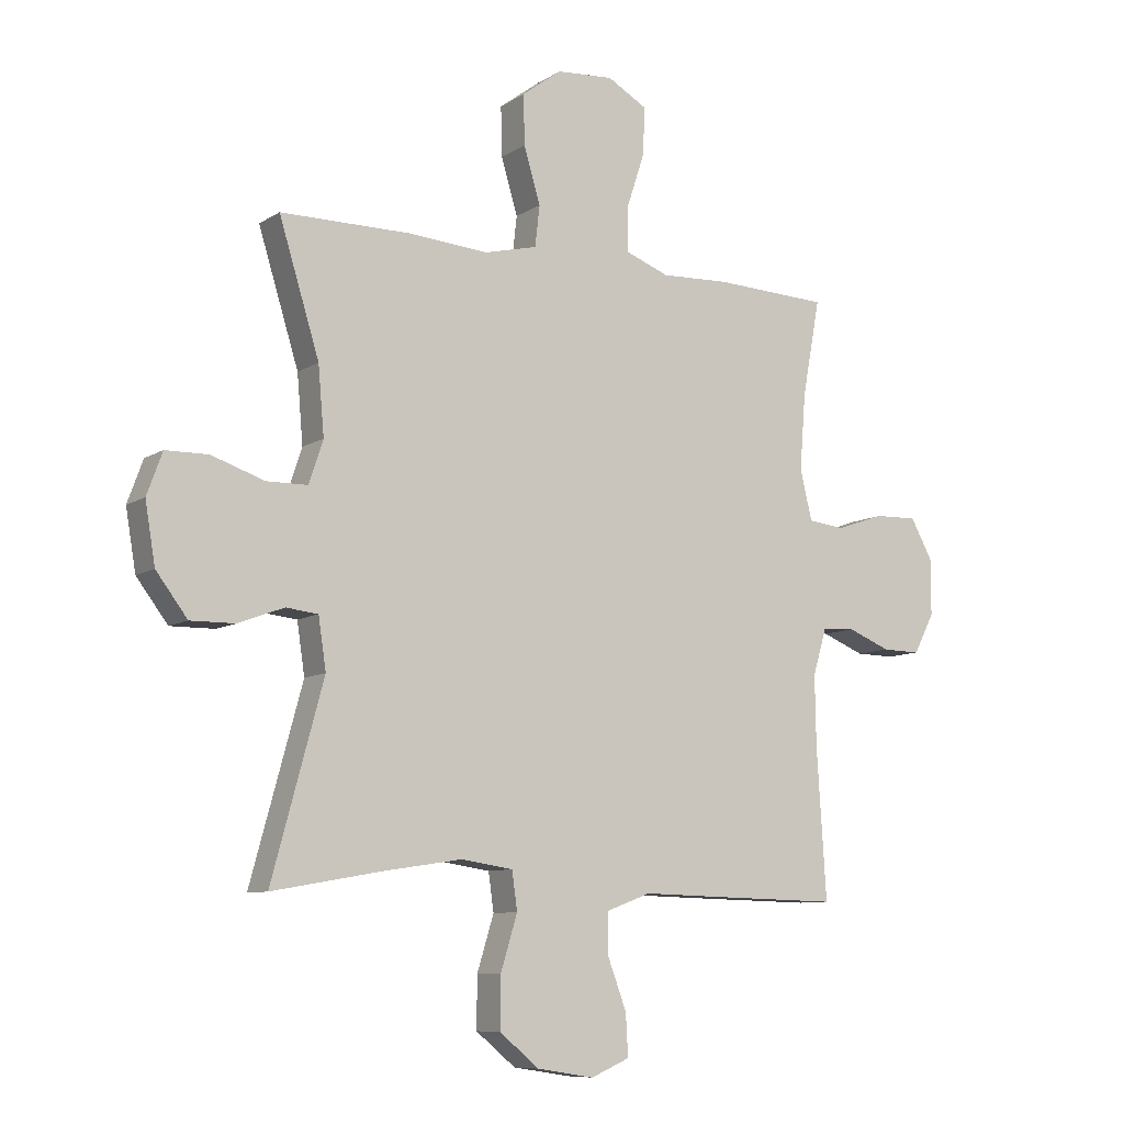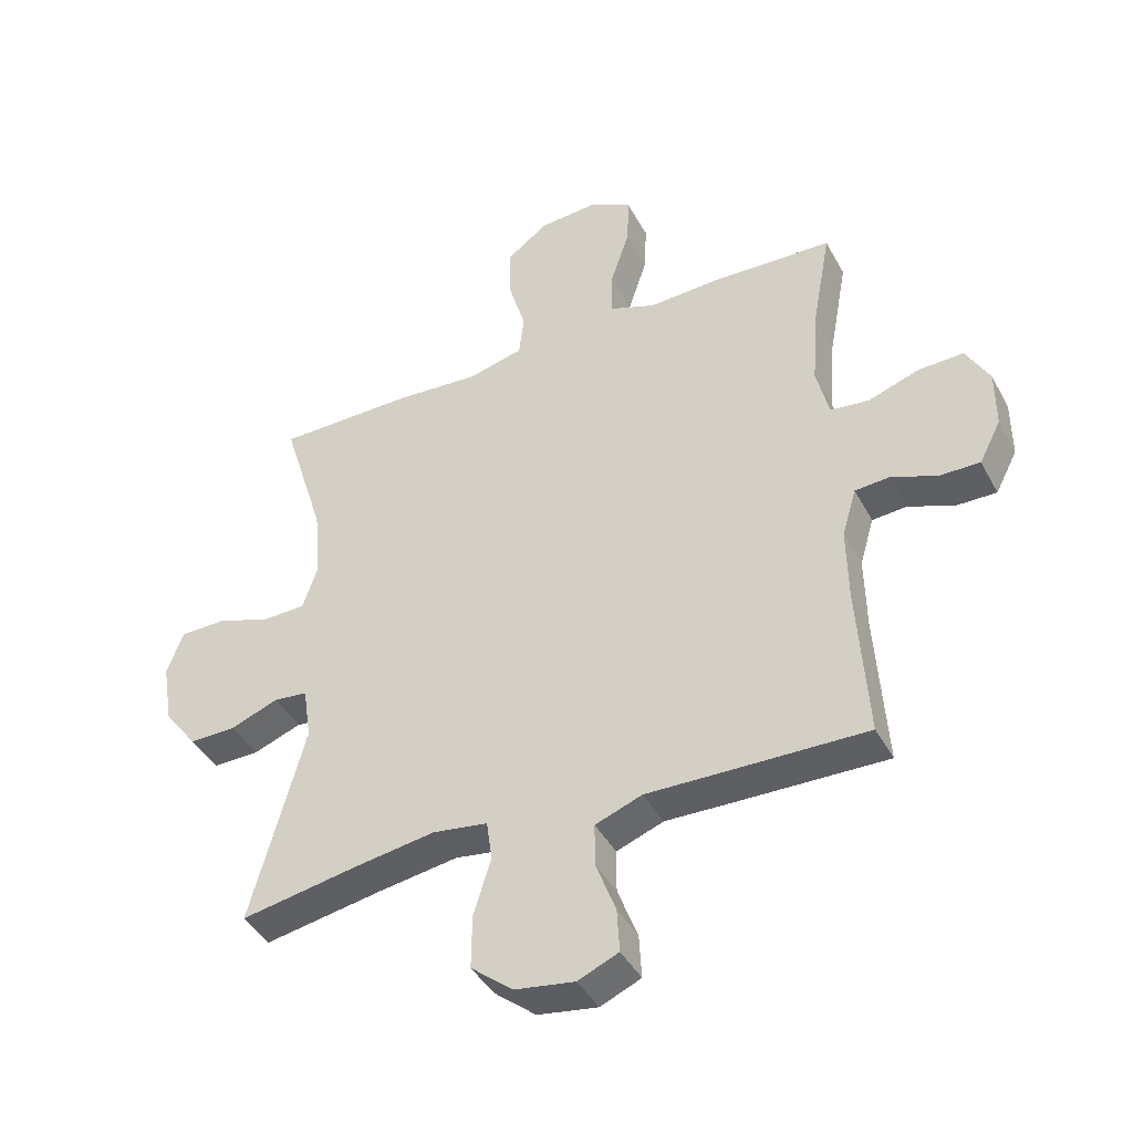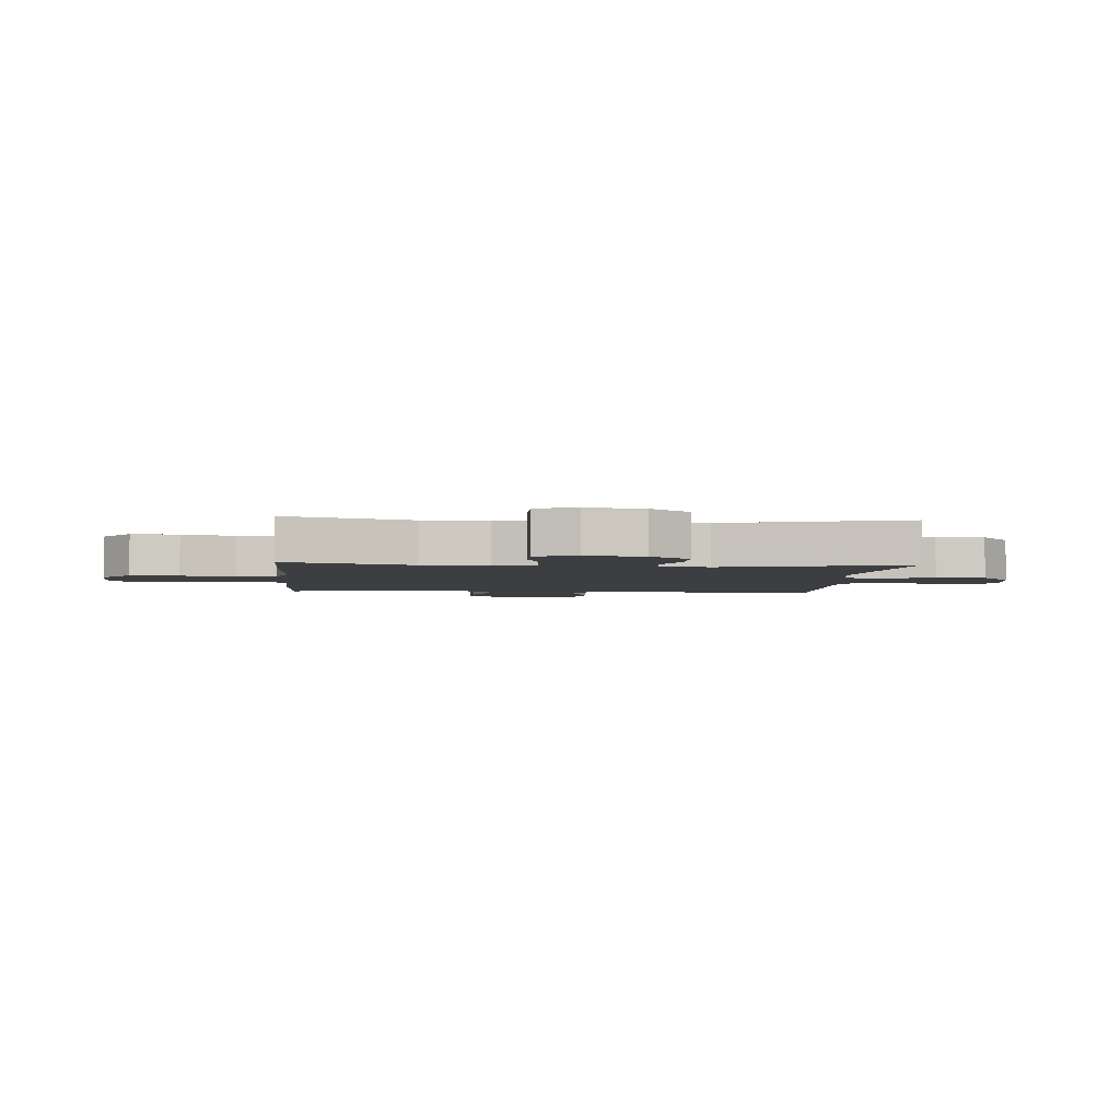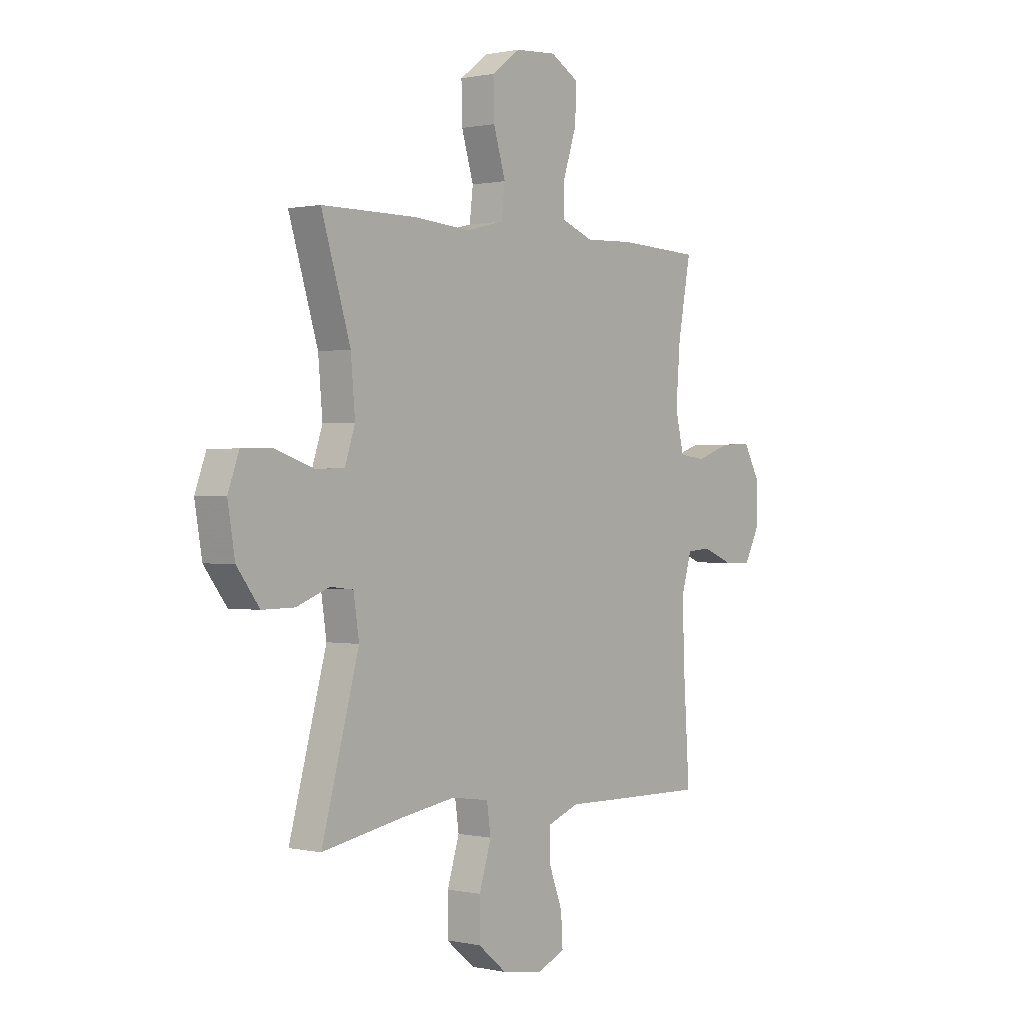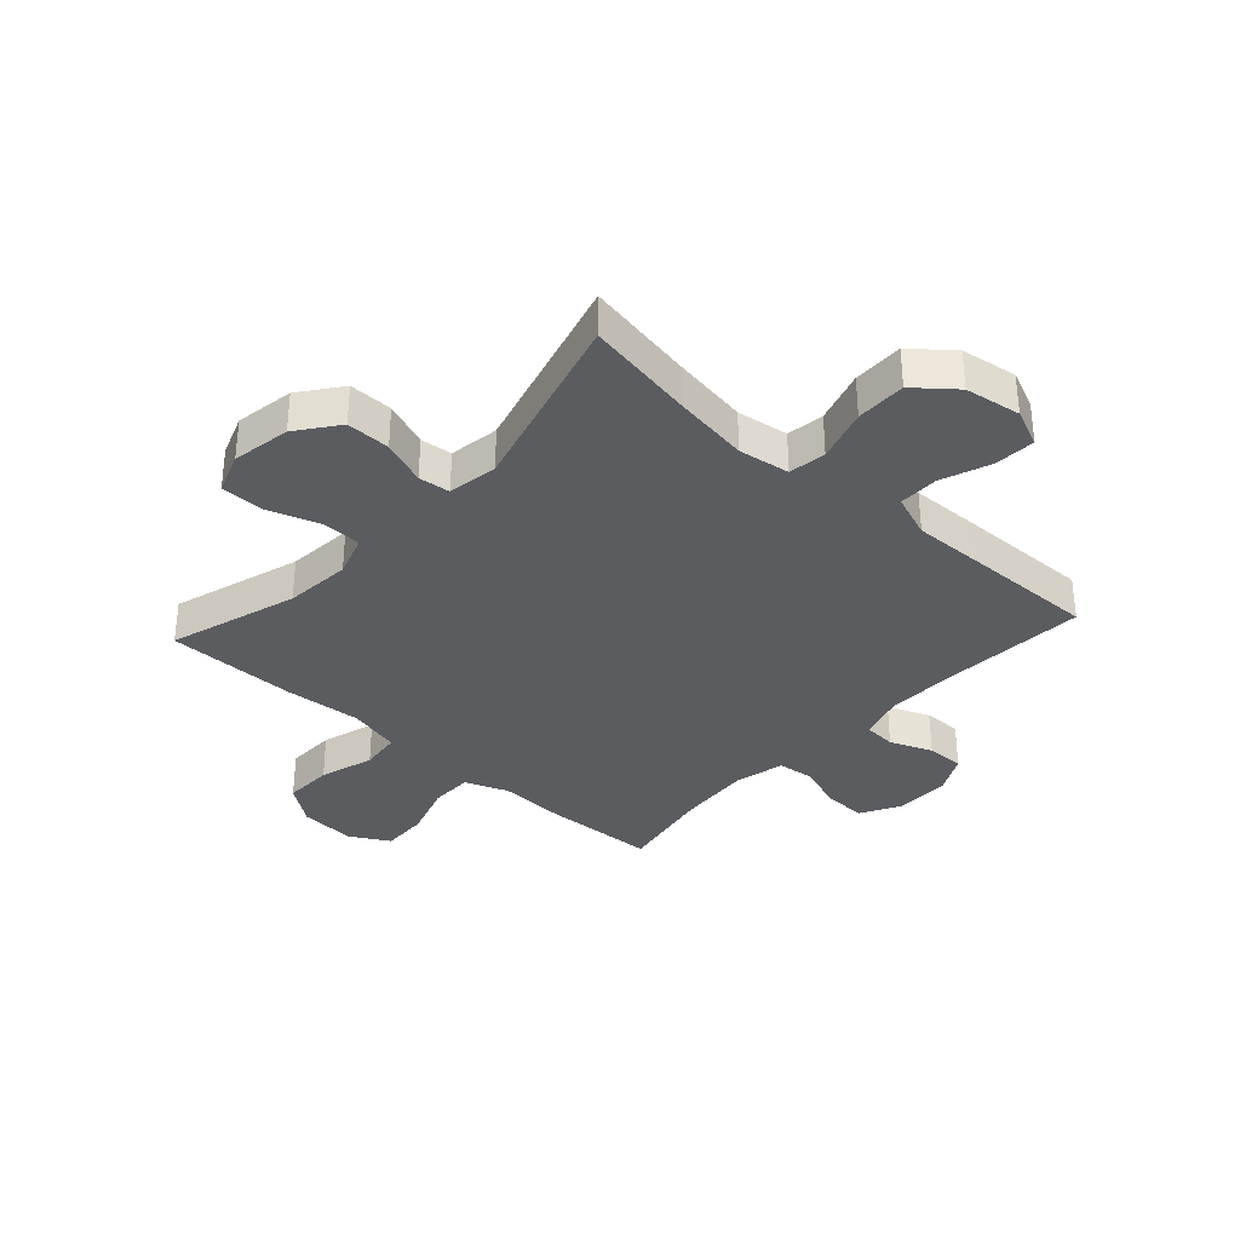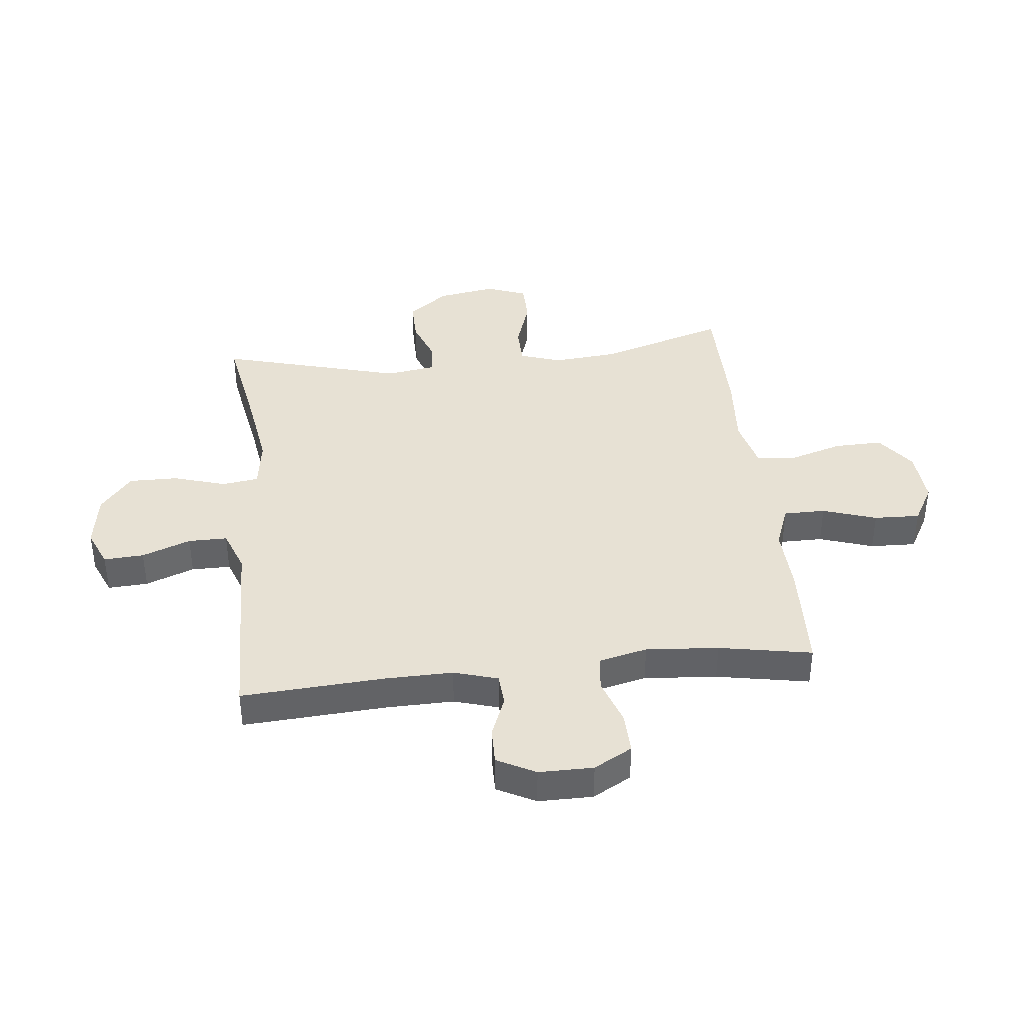
<metadata>
{"format":"obj","ext":"obj","renderer":"f3d","projection":"perspective","resolution":1024,"background":"white","views":[{"elev":-8.9,"azim":148.0,"up":"+Z"},{"elev":-42.2,"azim":-153.5,"up":"+Z"},{"elev":-3.3,"azim":85.3,"up":"+Y"},{"elev":0.5,"azim":128.7,"up":"+Z"},{"elev":-34.1,"azim":137.7,"up":"+Y"},{"elev":39.5,"azim":-96.2,"up":"+Y"}]}
</metadata>
<code>
v -0.5 0.07 -0.5
v -0.484 0.07 -0.25
v -0.482 0.07 -0.131
v -0.505 0.07 -0.054
v -0.561 0.07 -0.05
v -0.633 0.07 -0.079
v -0.698 0.07 -0.08
v -0.733 0.07 -0.013
v -0.733 0.07 0.082
v -0.696 0.07 0.149
v -0.624 0.07 0.147
v -0.542 0.07 0.119
v -0.48 0.07 0.126
v -0.46 0.07 0.211
v -0.47 0.07 0.338
v -0.5 0.07 0.5
v -0.307 0.07 0.508
v -0.192 0.07 0.503
v -0.118 0.07 0.531
v -0.118 0.07 0.604
v -0.149 0.07 0.698
v -0.152 0.07 0.778
v -0.085 0.07 0.816
v 0.011 0.07 0.809
v 0.078 0.07 0.759
v 0.076 0.07 0.675
v 0.048 0.07 0.582
v 0.056 0.07 0.513
v 0.145 0.07 0.491
v 0.278 0.07 0.501
v 0.5 0.07 0.5
v 0.432 0.07 0.28
v 0.422 0.07 0.166
v 0.446 0.07 0.094
v 0.515 0.07 0.093
v 0.604 0.07 0.123
v 0.676 0.07 0.122
v 0.702 0.07 0.051
v 0.685 0.07 -0.05
v 0.632 0.07 -0.12
v 0.557 0.07 -0.119
v 0.48 0.07 -0.09
v 0.426 0.07 -0.096
v 0.413 0.07 -0.182
v 0.5 0.07 -0.5
v 0.314 0.07 -0.467
v 0.183 0.07 -0.447
v 0.095 0.07 -0.46
v 0.086 0.07 -0.524
v 0.114 0.07 -0.615
v 0.115 0.07 -0.701
v 0.048 0.07 -0.756
v -0.048 0.07 -0.771
v -0.113 0.07 -0.743
v -0.109 0.07 -0.673
v -0.077 0.07 -0.588
v -0.077 0.07 -0.52
v -0.152 0.07 -0.492
v -0.269 0.07 -0.495
v -0.5 0 -0.5
v -0.484 0 -0.25
v -0.482 0 -0.131
v -0.505 0 -0.054
v -0.561 0 -0.05
v -0.633 0 -0.079
v -0.698 0 -0.08
v -0.733 0 -0.013
v -0.733 0 0.082
v -0.696 0 0.149
v -0.624 0 0.147
v -0.542 0 0.119
v -0.48 0 0.126
v -0.46 0 0.211
v -0.47 0 0.338
v -0.5 0 0.5
v -0.307 0 0.508
v -0.192 0 0.503
v -0.118 0 0.531
v -0.118 0 0.604
v -0.149 0 0.698
v -0.152 0 0.778
v -0.085 0 0.816
v 0.011 0 0.809
v 0.078 0 0.759
v 0.076 0 0.675
v 0.048 0 0.582
v 0.056 0 0.513
v 0.145 0 0.491
v 0.278 0 0.501
v 0.5 0 0.5
v 0.432 0 0.28
v 0.422 0 0.166
v 0.446 0 0.094
v 0.515 0 0.093
v 0.604 0 0.123
v 0.676 0 0.122
v 0.702 0 0.051
v 0.685 0 -0.05
v 0.632 0 -0.12
v 0.557 0 -0.119
v 0.48 0 -0.09
v 0.426 0 -0.096
v 0.413 0 -0.182
v 0.5 0 -0.5
v 0.314 0 -0.467
v 0.183 0 -0.447
v 0.095 0 -0.46
v 0.086 0 -0.524
v 0.114 0 -0.615
v 0.115 0 -0.701
v 0.048 0 -0.756
v -0.048 0 -0.771
v -0.113 0 -0.743
v -0.109 0 -0.673
v -0.077 0 -0.588
v -0.077 0 -0.52
v -0.152 0 -0.492
v -0.269 0 -0.495
f 58 59 1 2
f 57 58 2 3
f 54 55 56
f 53 54 56
f 52 53 56
f 51 52 56
f 50 51 56
f 49 50 56
f 48 49 56 57
f 44 45 46
f 43 44 46 47
f 40 41 42
f 39 40 42
f 38 39 42
f 37 38 42
f 36 37 42
f 35 36 42
f 34 35 42 43
f 43 47 48
f 34 43 48
f 33 34 48
f 29 30 31 32
f 57 3 4
f 48 57 4
f 33 48 4
f 32 33 4
f 29 32 4
f 28 29 4
f 25 26 27
f 24 25 27
f 23 24 27
f 22 23 27
f 21 22 27
f 20 21 27
f 15 16 17 18
f 14 15 18 19
f 13 14 19
f 10 11 12
f 9 10 12
f 8 9 12
f 7 8 12
f 6 7 12
f 5 6 12
f 5 12 13
f 4 5 13 19
f 19 20 27 28
f 4 19 28
f 61 60 118 117
f 62 61 117 116
f 115 114 113
f 115 113 112
f 115 112 111
f 115 111 110
f 115 110 109
f 115 109 108
f 116 115 108 107
f 105 104 103
f 106 105 103 102
f 101 100 99
f 101 99 98
f 101 98 97
f 101 97 96
f 101 96 95
f 101 95 94
f 102 101 94 93
f 107 106 102
f 107 102 93
f 107 93 92
f 91 90 89 88
f 63 62 116
f 63 116 107
f 63 107 92
f 63 92 91
f 63 91 88
f 63 88 87
f 86 85 84
f 86 84 83
f 86 83 82
f 86 82 81
f 86 81 80
f 86 80 79
f 77 76 75 74
f 78 77 74 73
f 78 73 72
f 71 70 69
f 71 69 68
f 71 68 67
f 71 67 66
f 71 66 65
f 71 65 64
f 72 71 64
f 78 72 64 63
f 87 86 79 78
f 87 78 63
f 1 60 61 2
f 2 61 62 3
f 3 62 63 4
f 4 63 64 5
f 5 64 65 6
f 6 65 66 7
f 7 66 67 8
f 8 67 68 9
f 9 68 69 10
f 10 69 70 11
f 11 70 71 12
f 12 71 72 13
f 13 72 73 14
f 14 73 74 15
f 15 74 75 16
f 16 75 76 17
f 17 76 77 18
f 18 77 78 19
f 19 78 79 20
f 20 79 80 21
f 21 80 81 22
f 22 81 82 23
f 23 82 83 24
f 24 83 84 25
f 25 84 85 26
f 26 85 86 27
f 27 86 87 28
f 28 87 88 29
f 29 88 89 30
f 30 89 90 31
f 31 90 91 32
f 32 91 92 33
f 33 92 93 34
f 34 93 94 35
f 35 94 95 36
f 36 95 96 37
f 37 96 97 38
f 38 97 98 39
f 39 98 99 40
f 40 99 100 41
f 41 100 101 42
f 42 101 102 43
f 43 102 103 44
f 44 103 104 45
f 45 104 105 46
f 46 105 106 47
f 47 106 107 48
f 48 107 108 49
f 49 108 109 50
f 50 109 110 51
f 51 110 111 52
f 52 111 112 53
f 53 112 113 54
f 54 113 114 55
f 55 114 115 56
f 56 115 116 57
f 57 116 117 58
f 58 117 118 59
f 59 118 60 1

</code>
